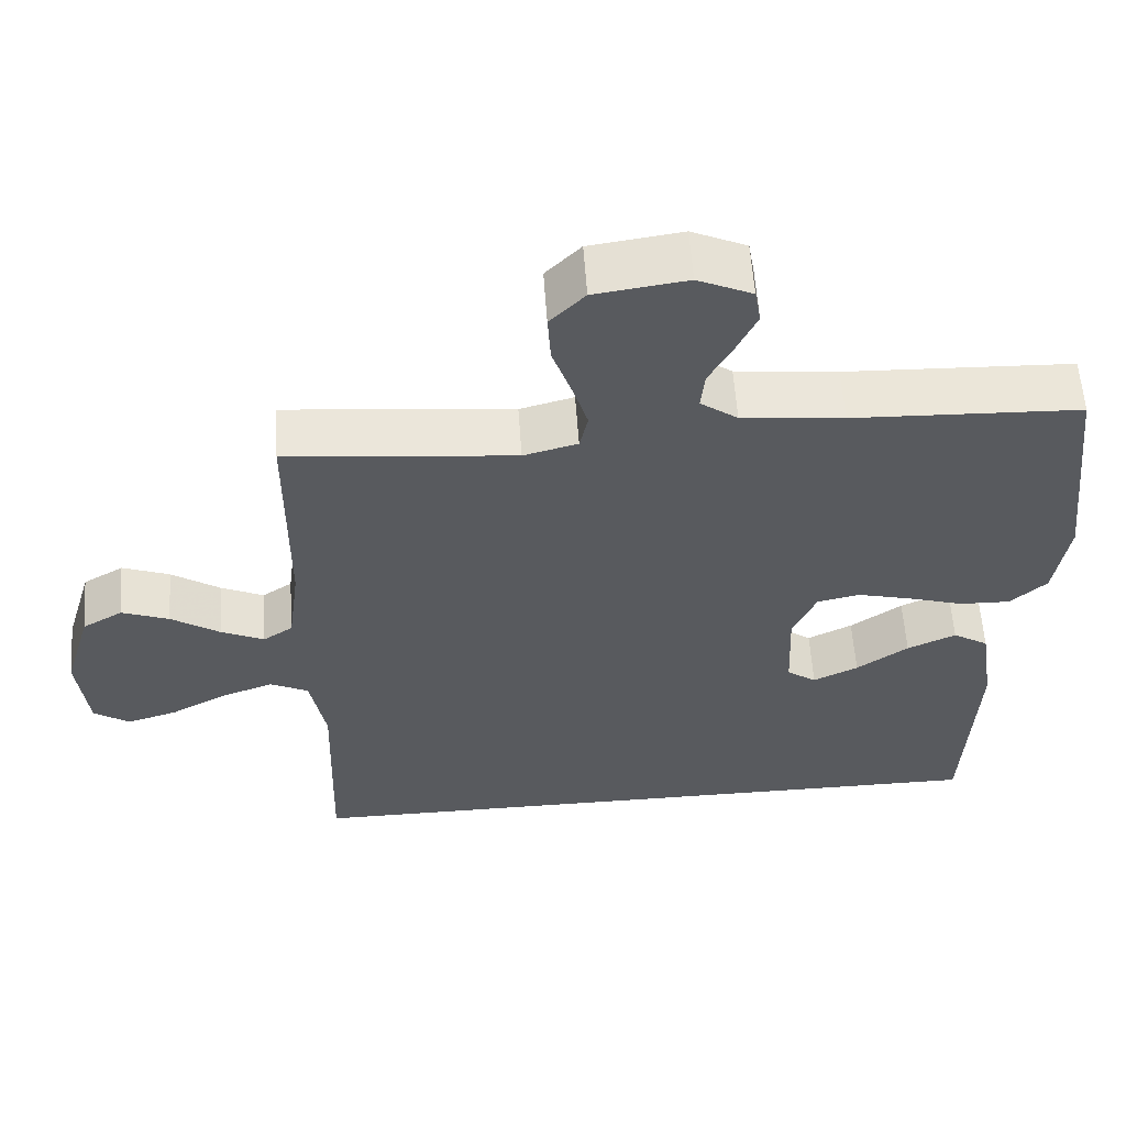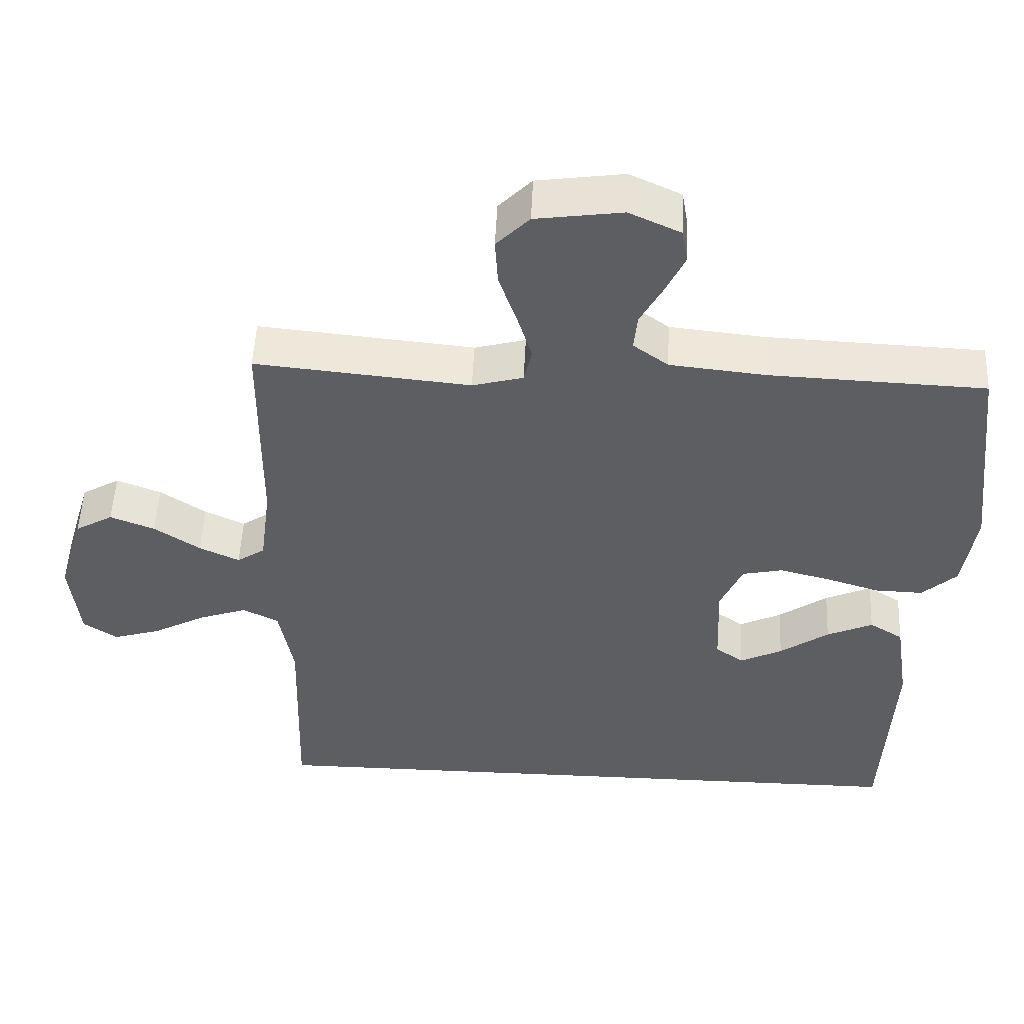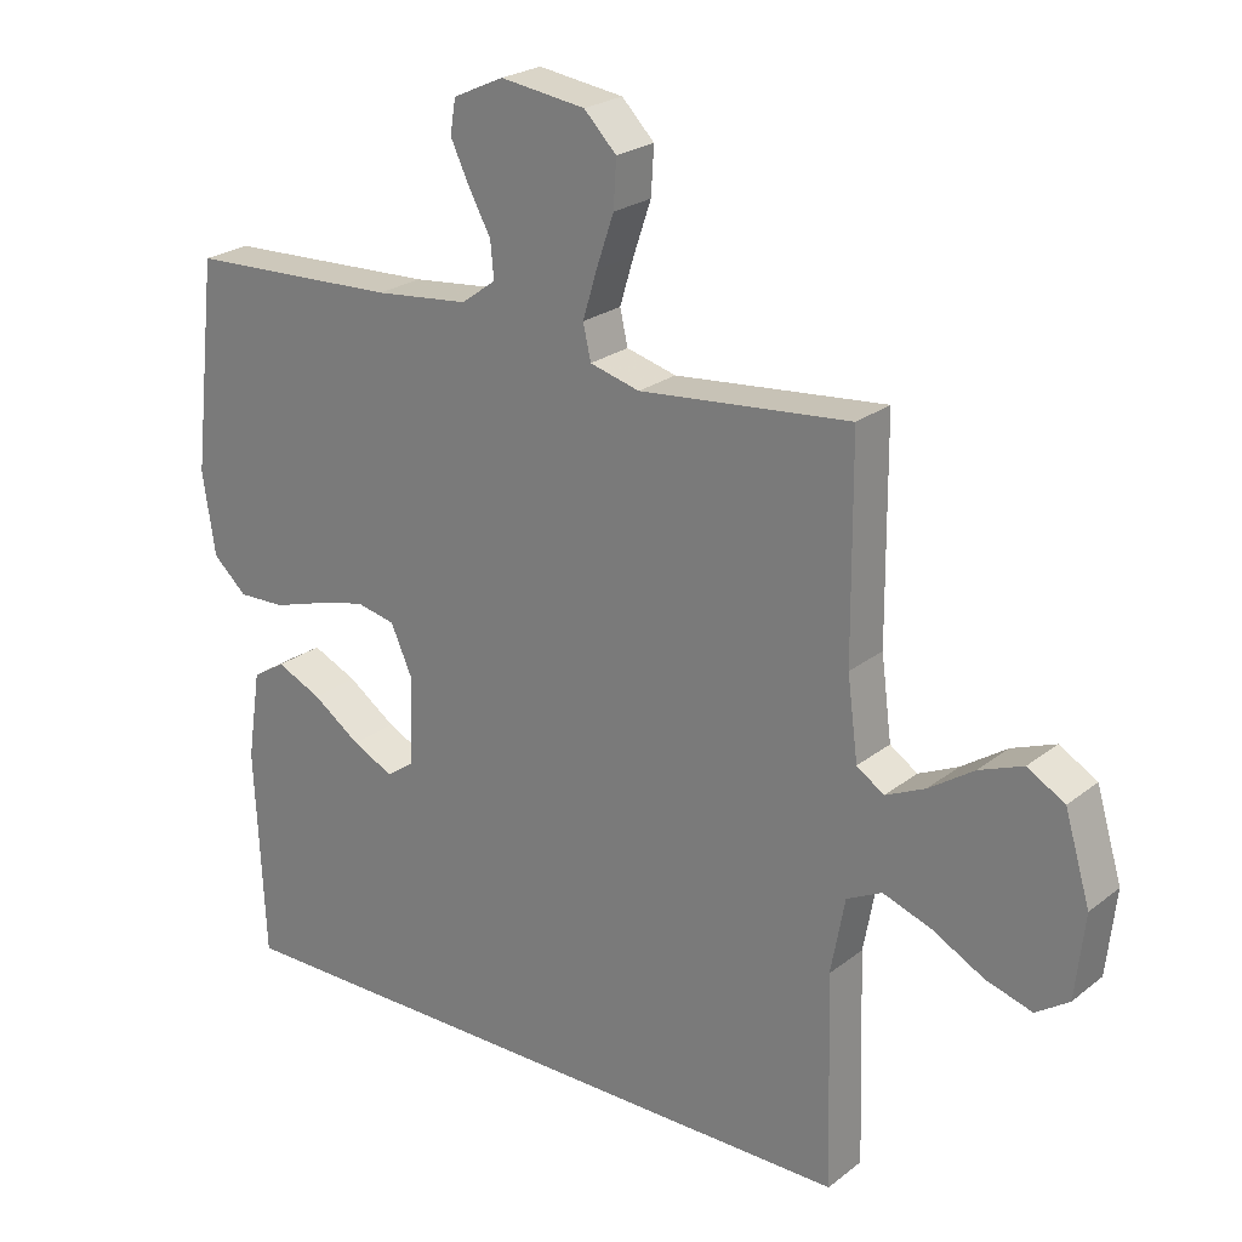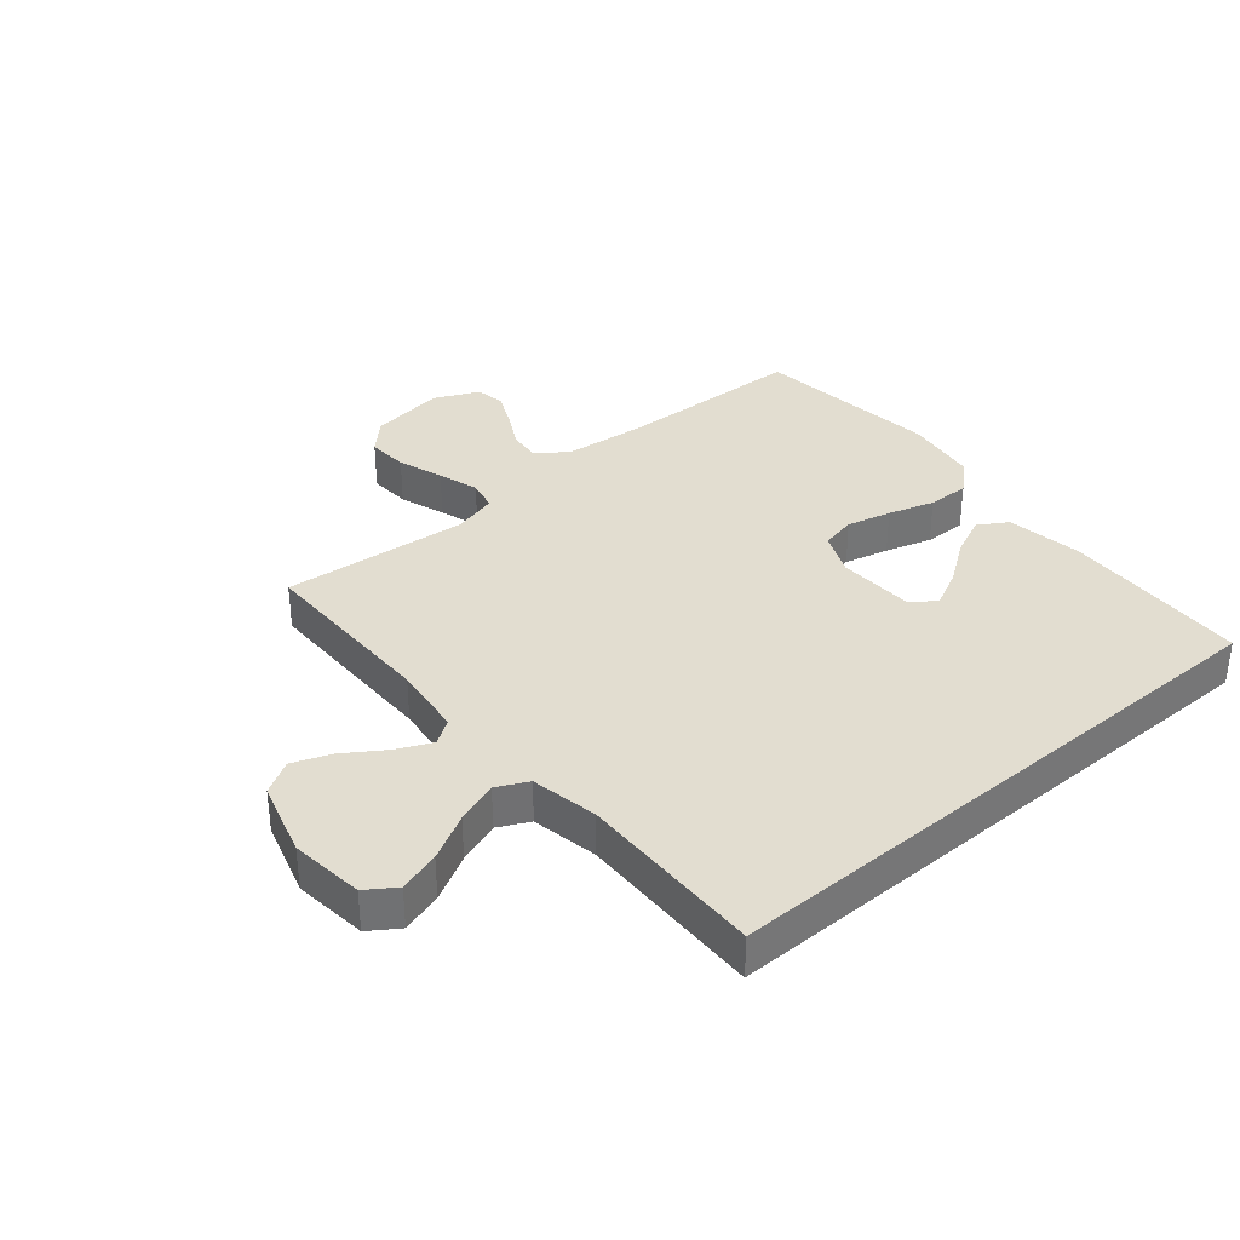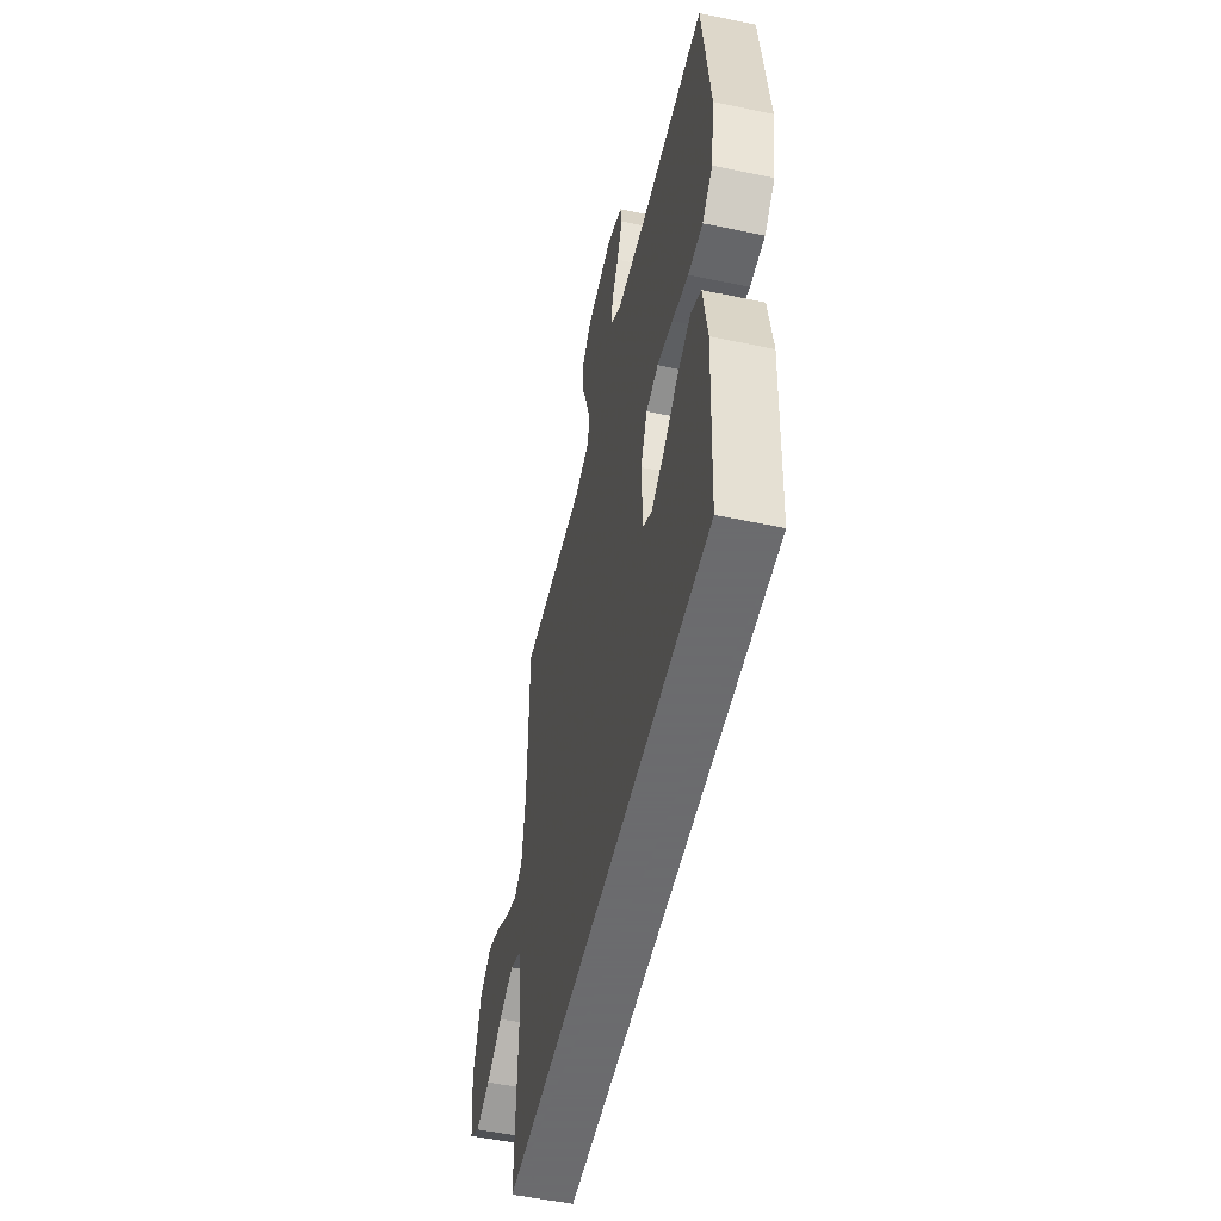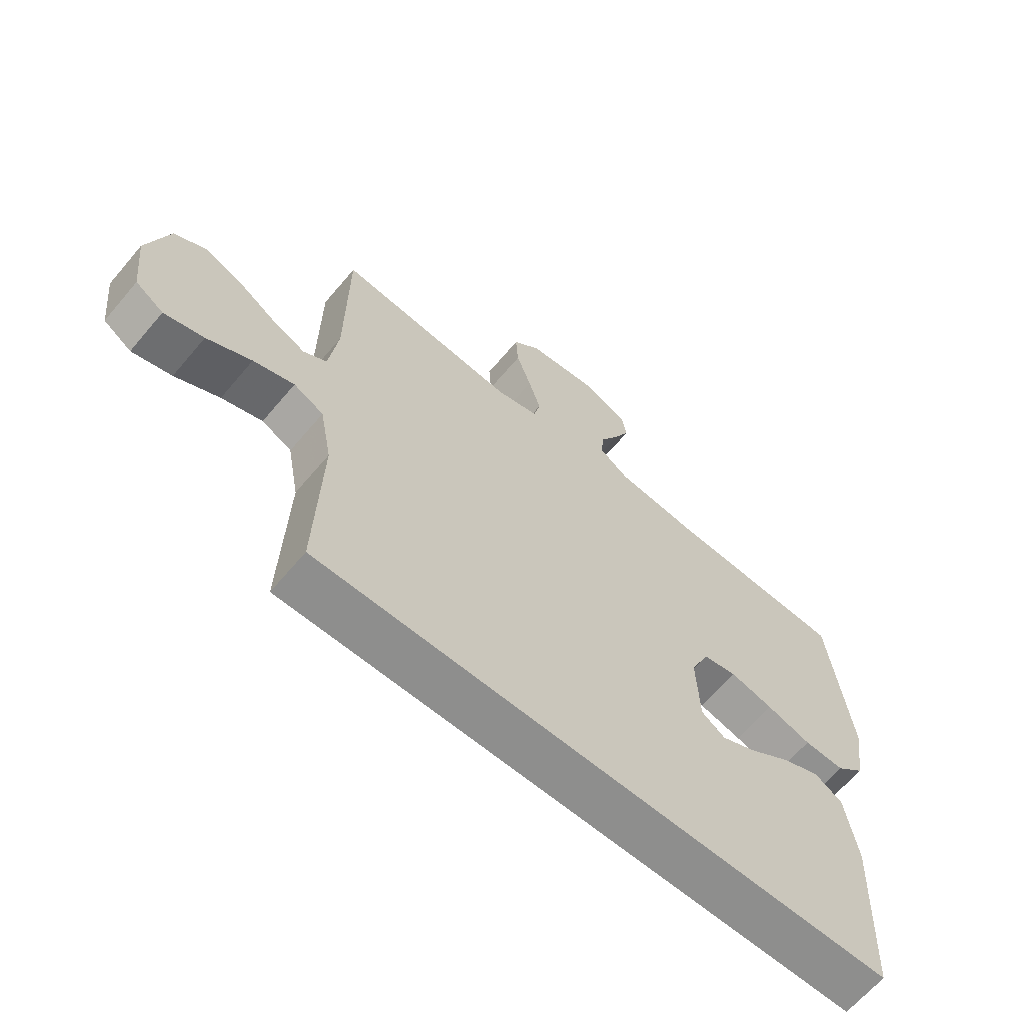
<metadata>
{"format":"obj","ext":"obj","renderer":"f3d","projection":"perspective","resolution":1024,"background":"white","views":[{"elev":58.5,"azim":176.0,"up":"+Z"},{"elev":51.2,"azim":-177.4,"up":"+Z"},{"elev":23.7,"azim":38.0,"up":"+Z"},{"elev":35.3,"azim":139.6,"up":"+Y"},{"elev":-53.5,"azim":-102.6,"up":"+Z"},{"elev":-64.9,"azim":139.8,"up":"+Z"}]}
</metadata>
<code>
v 0.5 0.07 0.5
v 0.502 0.07 0.2
v 0.517 0.07 0.085
v 0.556 0.07 0.059
v 0.612 0.07 0.085
v 0.676 0.07 0.128
v 0.738 0.07 0.152
v 0.791 0.07 0.121
v 0.827 0.07 0
v 0.814 0.07 -0.119
v 0.767 0.07 -0.151
v 0.701 0.07 -0.131
v 0.627 0.07 -0.091
v 0.559 0.07 -0.067
v 0.509 0.07 -0.092
v 0.489 0.07 -0.2
v 0.498 0.07 -0.5
v -0.456 0.07 -0.5
v -0.47 0.07 -0.2
v -0.451 0.07 -0.075
v -0.404 0.07 -0.046
v -0.34 0.07 -0.075
v -0.272 0.07 -0.123
v -0.213 0.07 -0.152
v -0.174 0.07 -0.124
v -0.169 0.07 0
v -0.2 0.07 0.07
v -0.256 0.07 0.082
v -0.327 0.07 0.064
v -0.401 0.07 0.041
v -0.468 0.07 0.039
v -0.516 0.07 0.083
v -0.534 0.07 0.2
v -0.5 0.07 0.5
v -0.2 0.07 0.512
v -0.066 0.07 0.526
v -0.017 0.07 0.562
v -0.022 0.07 0.613
v -0.053 0.07 0.67
v -0.08 0.07 0.727
v -0.072 0.07 0.775
v 0 0.07 0.808
v 0.121 0.07 0.791
v 0.167 0.07 0.744
v 0.163 0.07 0.678
v 0.138 0.07 0.605
v 0.118 0.07 0.539
v 0.129 0.07 0.49
v 0.2 0.07 0.471
v 0.5 0 0.5
v 0.502 0 0.2
v 0.517 0 0.085
v 0.556 0 0.059
v 0.612 0 0.085
v 0.676 0 0.128
v 0.738 0 0.152
v 0.791 0 0.121
v 0.827 0 0
v 0.814 0 -0.119
v 0.767 0 -0.151
v 0.701 0 -0.131
v 0.627 0 -0.091
v 0.559 0 -0.067
v 0.509 0 -0.092
v 0.489 0 -0.2
v 0.498 0 -0.5
v -0.456 0 -0.5
v -0.47 0 -0.2
v -0.451 0 -0.075
v -0.404 0 -0.046
v -0.34 0 -0.075
v -0.272 0 -0.123
v -0.213 0 -0.152
v -0.174 0 -0.124
v -0.169 0 0
v -0.2 0 0.07
v -0.256 0 0.082
v -0.327 0 0.064
v -0.401 0 0.041
v -0.468 0 0.039
v -0.516 0 0.083
v -0.534 0 0.2
v -0.5 0 0.5
v -0.2 0 0.512
v -0.066 0 0.526
v -0.017 0 0.562
v -0.022 0 0.613
v -0.053 0 0.67
v -0.08 0 0.727
v -0.072 0 0.775
v 0 0 0.808
v 0.121 0 0.791
v 0.167 0 0.744
v 0.163 0 0.678
v 0.138 0 0.605
v 0.118 0 0.539
v 0.129 0 0.49
v 0.2 0 0.471
f 44 45 46
f 43 44 46
f 42 43 46
f 41 42 46
f 40 41 46
f 39 40 46
f 38 39 46
f 37 38 46 47
f 36 37 47 48
f 33 34 35
f 32 33 35
f 31 32 35
f 30 31 35
f 29 30 35
f 36 48 49
f 35 36 49
f 29 35 49
f 28 29 49
f 21 22 23
f 20 21 23
f 19 20 23
f 18 19 23
f 18 23 24
f 18 24 25
f 17 18 25
f 16 17 25
f 11 12 13
f 10 11 13
f 9 10 13
f 8 9 13
f 7 8 13
f 6 7 13
f 5 6 13
f 4 5 13 14
f 3 4 14 15
f 49 1 2
f 28 49 2
f 27 28 2
f 16 25 26
f 15 16 26
f 3 15 26
f 2 3 26
f 2 26 27
f 95 94 93
f 95 93 92
f 95 92 91
f 95 91 90
f 95 90 89
f 95 89 88
f 95 88 87
f 96 95 87 86
f 97 96 86 85
f 84 83 82
f 84 82 81
f 84 81 80
f 84 80 79
f 84 79 78
f 98 97 85
f 98 85 84
f 98 84 78
f 98 78 77
f 72 71 70
f 72 70 69
f 72 69 68
f 72 68 67
f 73 72 67
f 74 73 67
f 74 67 66
f 74 66 65
f 62 61 60
f 62 60 59
f 62 59 58
f 62 58 57
f 62 57 56
f 62 56 55
f 62 55 54
f 63 62 54 53
f 64 63 53 52
f 51 50 98
f 51 98 77
f 51 77 76
f 75 74 65
f 75 65 64
f 75 64 52
f 75 52 51
f 76 75 51
f 1 50 51 2
f 2 51 52 3
f 3 52 53 4
f 4 53 54 5
f 5 54 55 6
f 6 55 56 7
f 7 56 57 8
f 8 57 58 9
f 9 58 59 10
f 10 59 60 11
f 11 60 61 12
f 12 61 62 13
f 13 62 63 14
f 14 63 64 15
f 15 64 65 16
f 16 65 66 17
f 17 66 67 18
f 18 67 68 19
f 19 68 69 20
f 20 69 70 21
f 21 70 71 22
f 22 71 72 23
f 23 72 73 24
f 24 73 74 25
f 25 74 75 26
f 26 75 76 27
f 27 76 77 28
f 28 77 78 29
f 29 78 79 30
f 30 79 80 31
f 31 80 81 32
f 32 81 82 33
f 33 82 83 34
f 34 83 84 35
f 35 84 85 36
f 36 85 86 37
f 37 86 87 38
f 38 87 88 39
f 39 88 89 40
f 40 89 90 41
f 41 90 91 42
f 42 91 92 43
f 43 92 93 44
f 44 93 94 45
f 45 94 95 46
f 46 95 96 47
f 47 96 97 48
f 48 97 98 49
f 49 98 50 1

</code>
